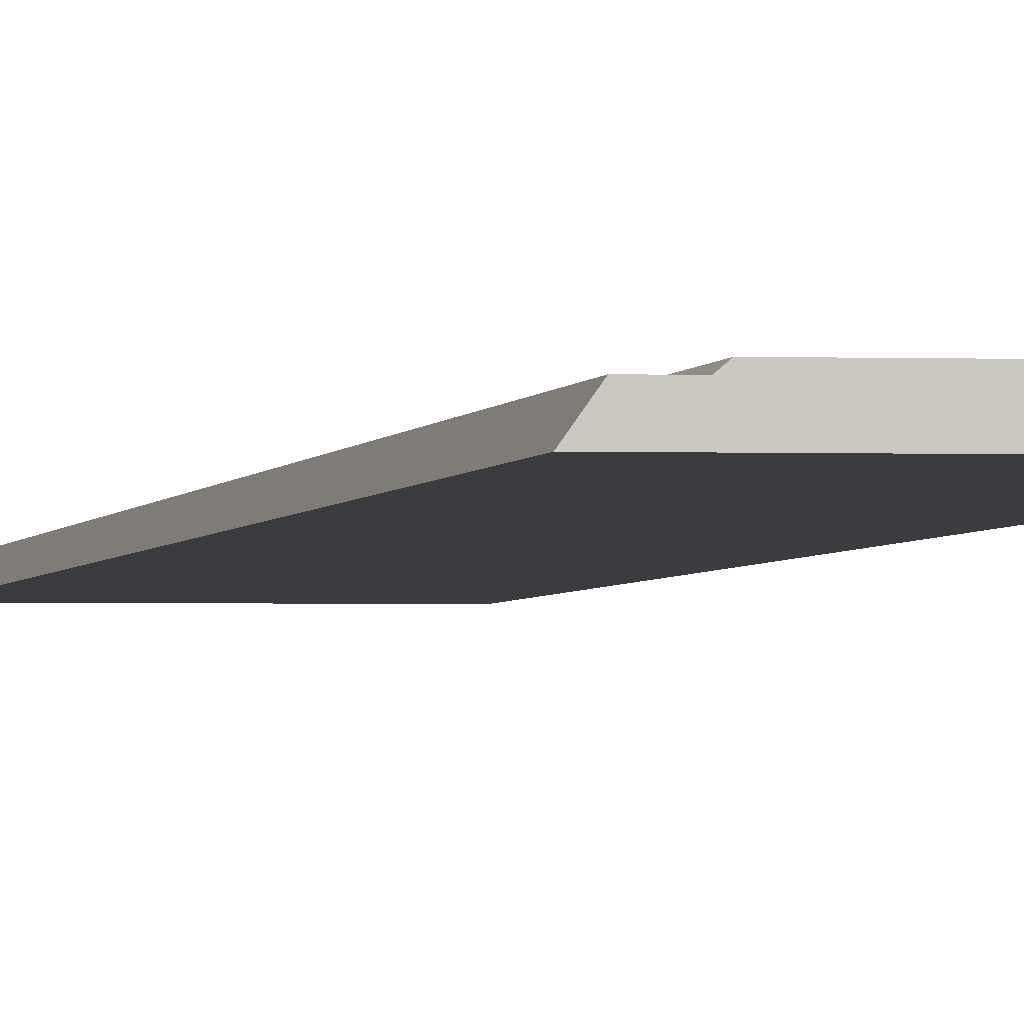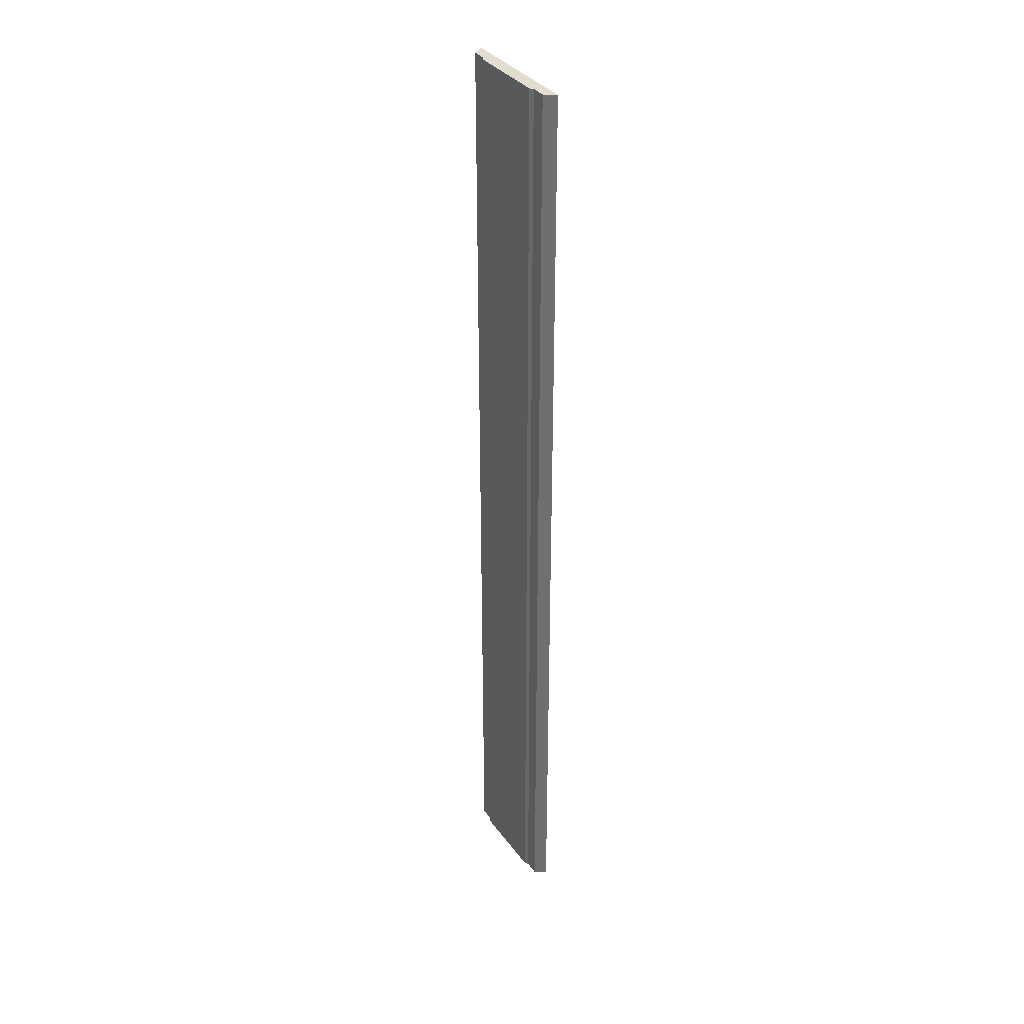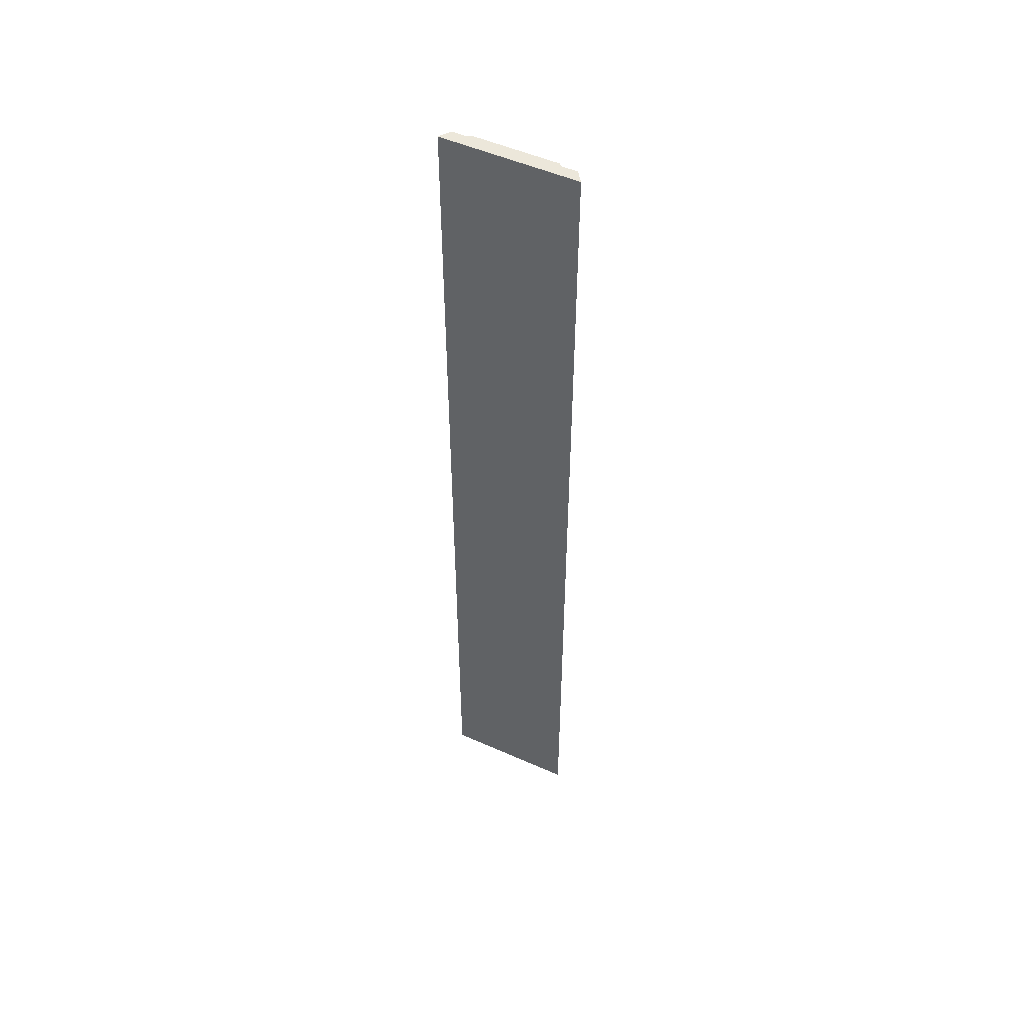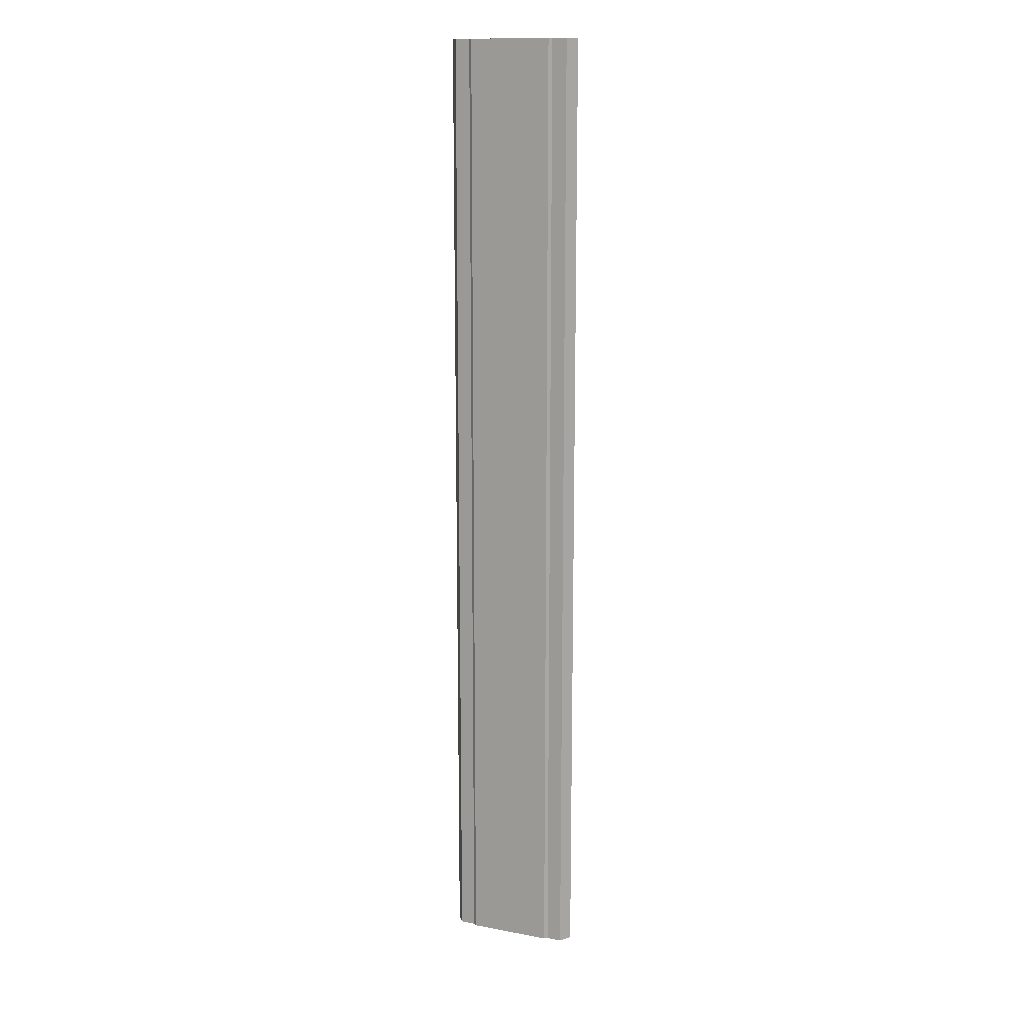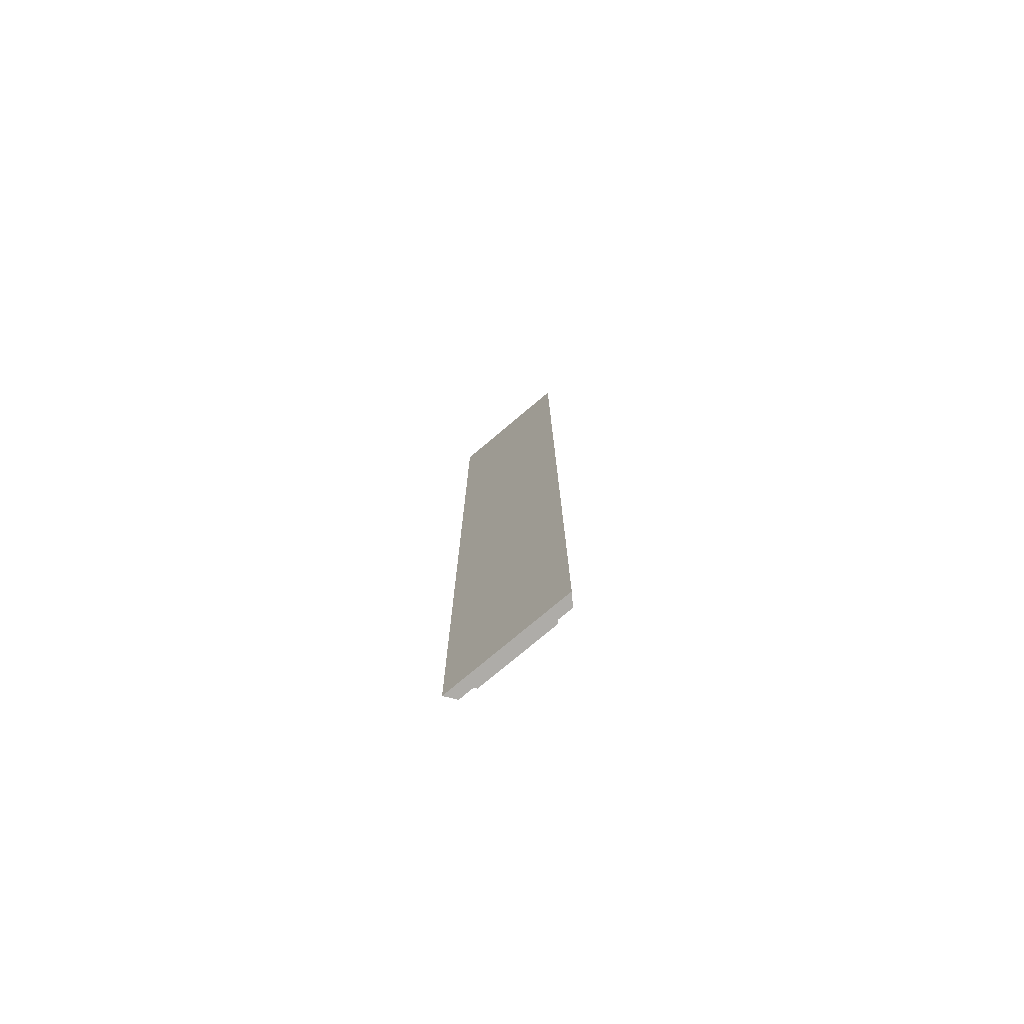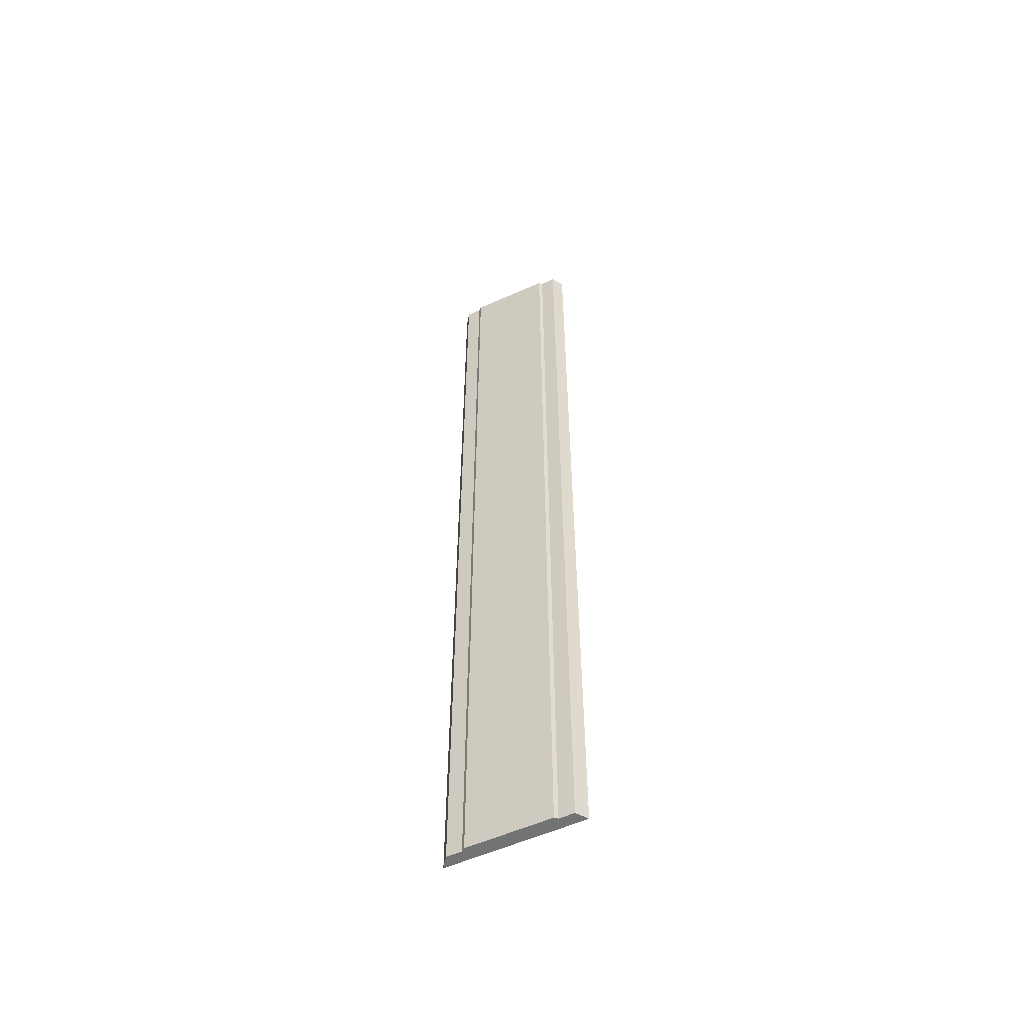
<metadata>
{"format":"obj","ext":"obj","renderer":"f3d","projection":"perspective","resolution":1024,"background":"white","views":[{"elev":-1.8,"azim":-8.6,"up":"+Y"},{"elev":34.9,"azim":-120.9,"up":"+Z"},{"elev":51.3,"azim":25.8,"up":"+Z"},{"elev":14.3,"azim":-157.7,"up":"+Z"},{"elev":-76.9,"azim":40.1,"up":"+Z"},{"elev":-55.8,"azim":-154.8,"up":"+Z"}]}
</metadata>
<code>
o LVL2-NavPathCastle10
v 2.777 0 -39.98
v 2.777 0 0
v 2.452 0.4545 -39.98
v 1.836 0 -39.98
v -1.836 0 -39.98
v 1.834 0.4545 -39.98
v 1.836 0 0
v -1.836 0 0
v 1.834 0.4545 0
v -1.837 0.4545 0
v 2.452 0.4545 0
v 1.834 0.4545 0
v -1.837 0.4545 0
v 1.834 0.4545 -39.98
v 1.698 0.562 0
v -1.711 0.562 0
v 1.698 0.562 -39.98
v -1.711 0.562 -39.98
v -1.837 0.4545 -39.98
v -1.837 0.4545 -39.98
v -2.455 0.4545 -39.98
v -2.455 0.4545 0
v -2.777 0 -39.98
v -2.777 0 0
f 2 1 3 11
f 1 2 7 4
f 1 4 6 3
f 8 5 4 7
f 5 20 6 4
f 7 9 10 8
f 7 2 11 9
f 10 9 12 13
f 9 6 14 12
f 3 6 9 11
f 13 12 15 16
f 12 14 17 15
f 18 16 15 17
f 14 19 18 17
f 19 13 16 18
f 6 20 19 14
f 20 10 13 19
f 5 23 21 20
f 20 21 22 10
f 23 24 22 21
f 5 8 24 23
f 24 8 10 22

</code>
